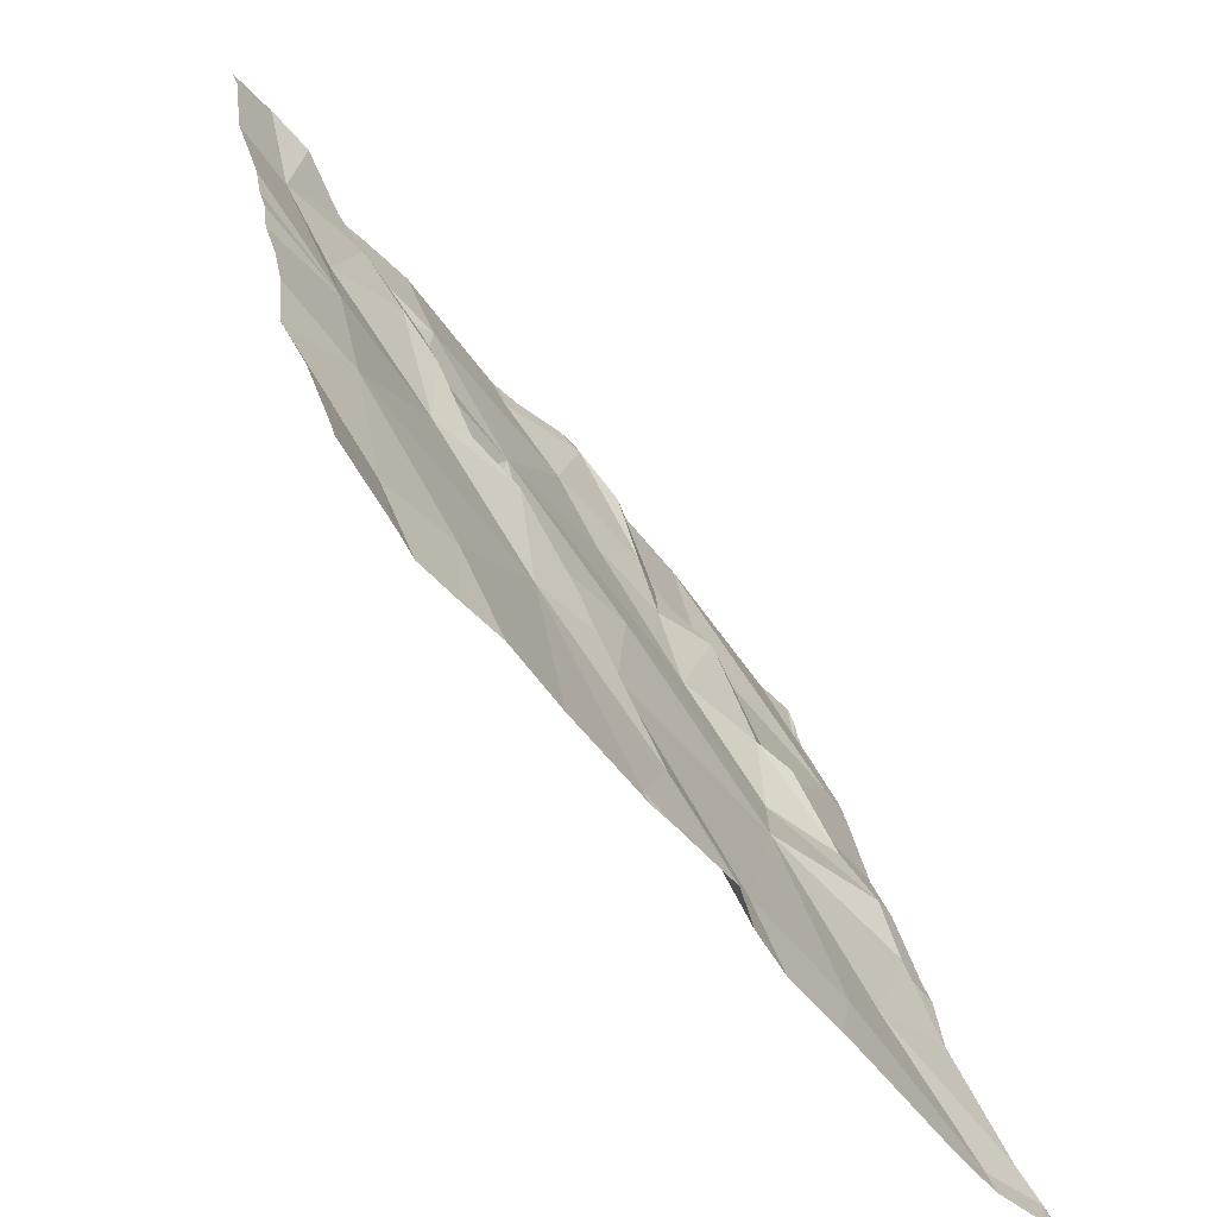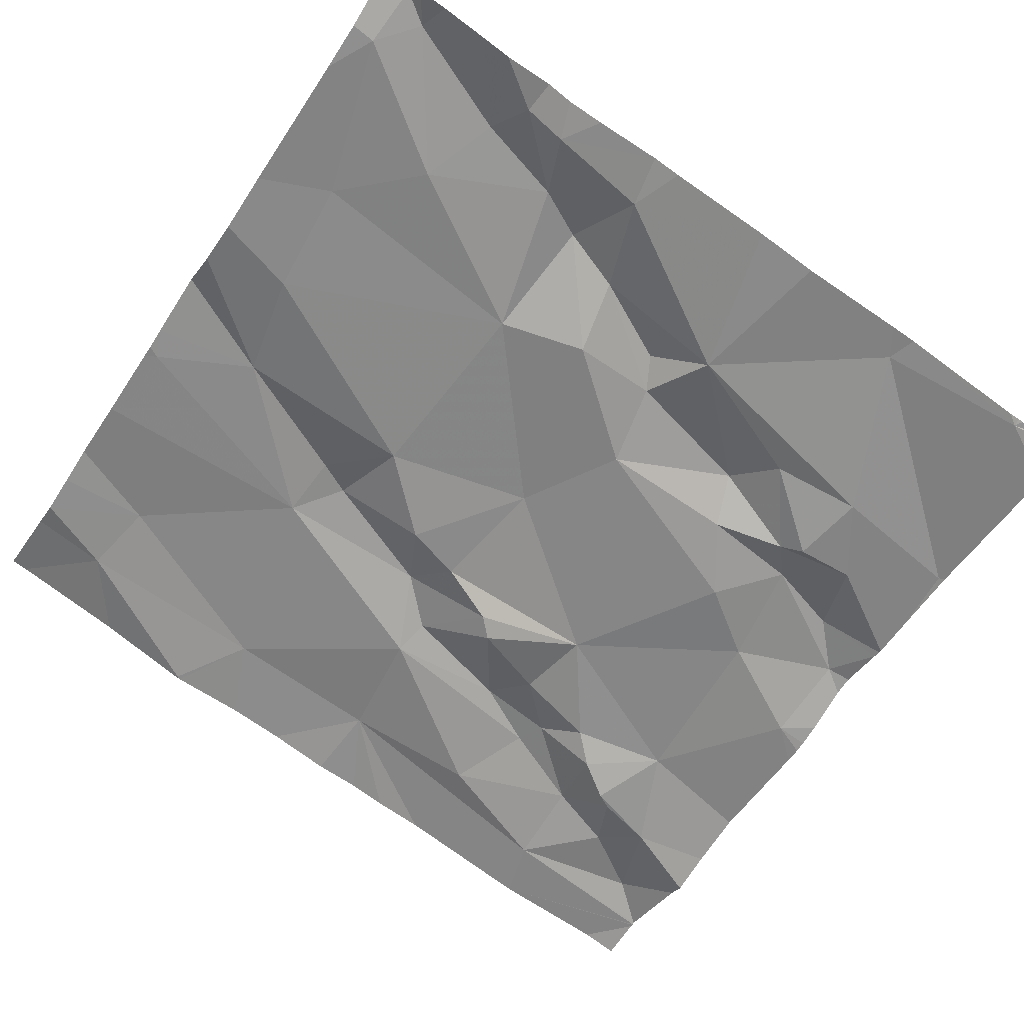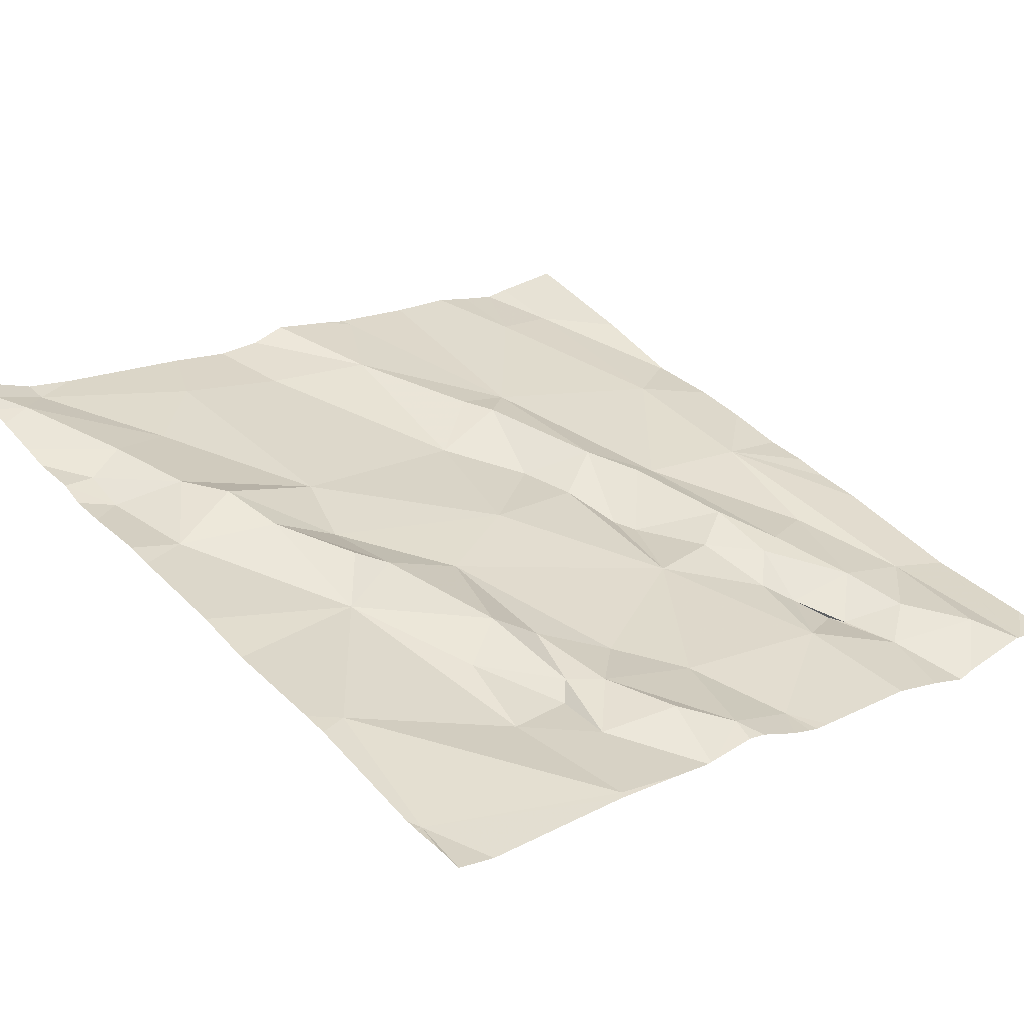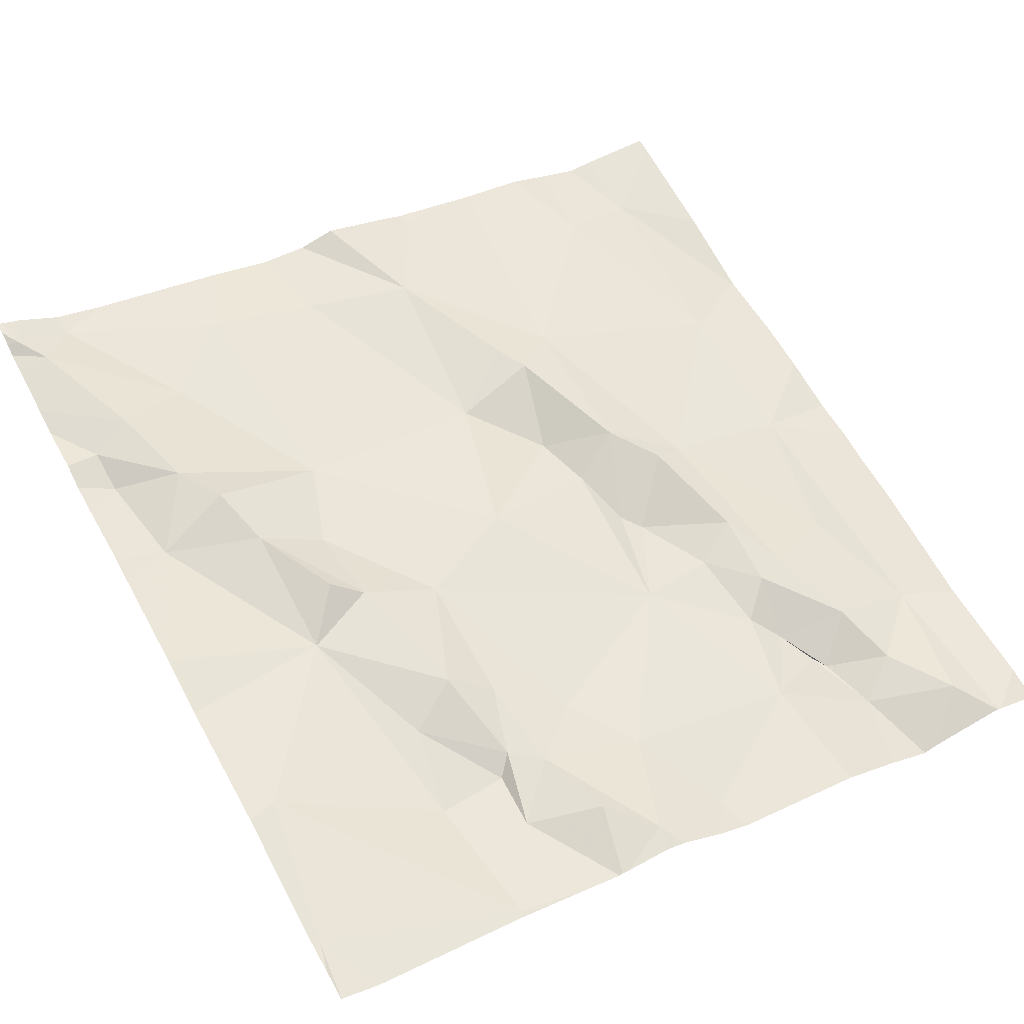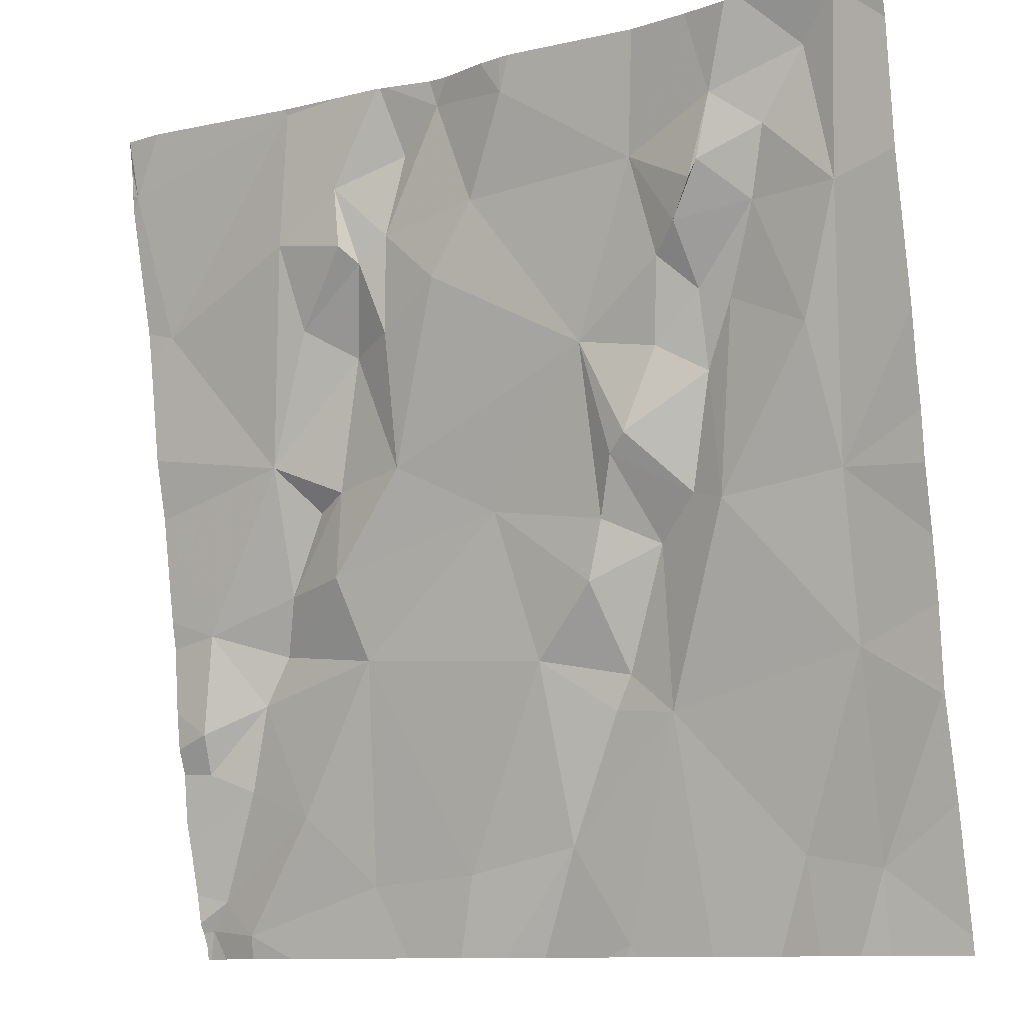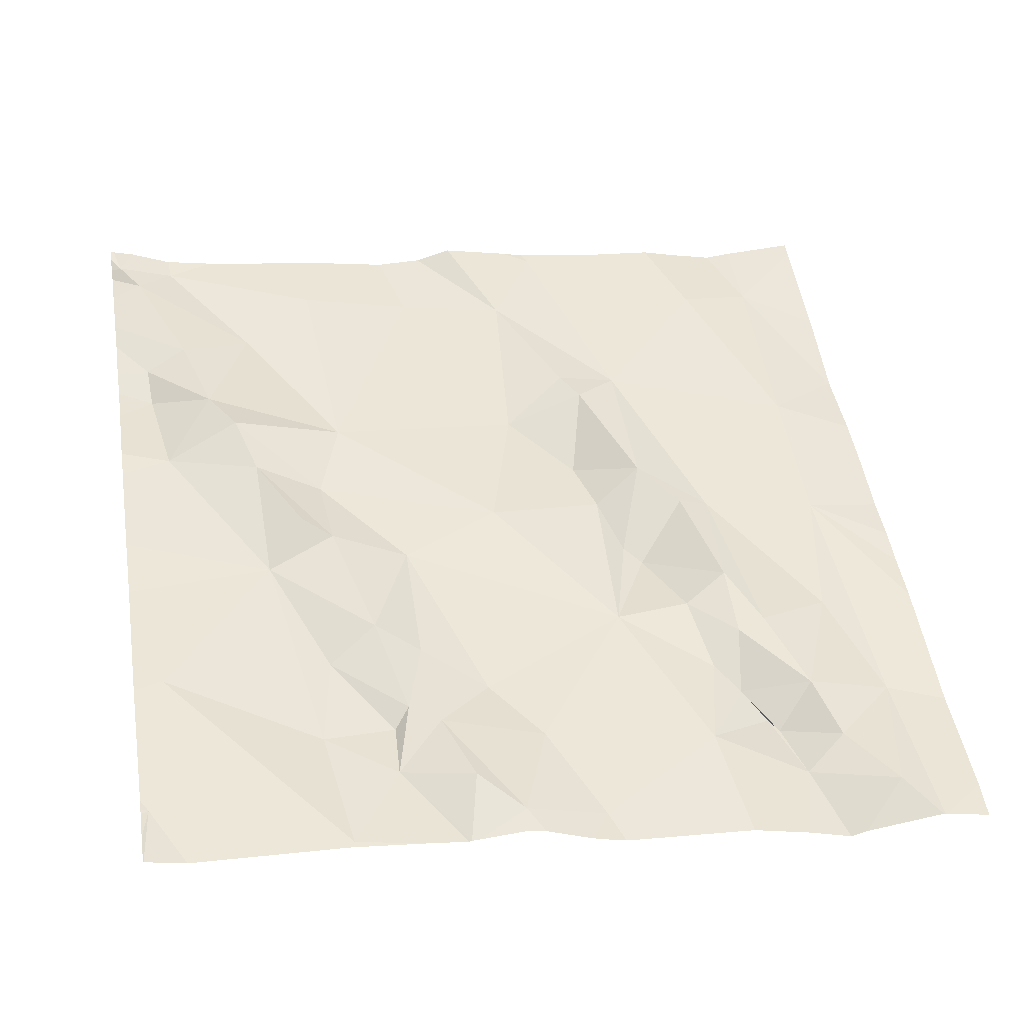
<metadata>
{"format":"obj","ext":"obj","renderer":"f3d","projection":"perspective","resolution":1024,"background":"white","views":[{"elev":-57.8,"azim":-57.8,"up":"+Y"},{"elev":-52.8,"azim":56.8,"up":"+Z"},{"elev":26.2,"azim":139.5,"up":"+Z"},{"elev":48.1,"azim":150.8,"up":"+Z"},{"elev":-10.8,"azim":-153.7,"up":"+Y"},{"elev":36.4,"azim":170.7,"up":"+Z"}]}
</metadata>
<code>
v -100.1 230.1 499.9
v -100.1 230.1 499.8
v -100.1 230.3 499.8
v -99.98 230.1 499.8
v -99.96 230 499.9
v -100 230.1 499.9
v -100.1 230.3 499.8
v -100.1 230.3 499.8
v -99.91 230.6 499.8
v -99.76 230.5 499.8
v -99.81 230.6 499.8
v -100 230.2 499.8
v -100.3 230.6 499.8
v -100.3 230.4 499.8
v -100.2 230.4 499.8
v -100.1 230.5 499.7
v -100.1 230.4 499.8
v -100.1 230.4 499.7
v -100.2 230.5 499.7
v -99.39 229.8 500
v -99.62 230.6 499.8
v -99.97 230.3 499.8
v -99.8 230.4 499.8
v -99.73 230.2 499.9
v -99.73 230.4 499.8
v -99.68 230.5 499.8
v -99.85 230.5 499.8
v -99.73 230.3 499.8
v -100.2 230.5 499.8
v -99.39 229.9 500
v -100.3 230.1 499.8
v -100.1 230.4 499.8
v -100.1 230.5 499.8
v -99.99 230 499.9
v -99.39 230 499.9
v -99.39 229.9 499.9
v -99.85 230.1 499.9
v -99.89 230 499.9
v -99.39 230.2 499.9
v -100.3 229.9 499.9
v -100 229.9 499.9
v -100.3 230 499.9
v -99.39 230 499.9
v -99.97 229.9 499.9
v -99.91 229.8 499.9
v -100.2 230.3 499.8
v -99.62 230.4 499.8
v -99.67 230.3 499.9
v -99.7 230.4 499.8
v -100 230.2 499.8
v -100.1 230.3 499.8
v -100.2 229.8 499.9
v -99.75 230.6 499.8
v -100.3 229.7 499.9
v -99.97 229.7 500
v -99.39 230.4 499.9
v -99.67 230 499.9
v -99.68 230.4 499.8
v -99.63 230.1 499.9
v -99.64 230.2 499.9
v -99.39 230.2 499.9
v -99.56 229.8 499.9
v -99.65 229.7 500
v -99.78 229.7 499.9
v -100.3 230.6 499.7
v -99.7 230.6 499.8
v -99.61 230.6 499.8
v -100.3 230.6 499.7
v -99.83 230.6 499.8
v -99.6 230.5 499.8
v -99.43 230.4 499.9
v -99.56 230.2 499.9
v -99.45 230 499.9
v -99.81 229.7 500
v -99.43 229.9 499.9
v -99.43 229.9 499.9
v -99.51 229.9 499.9
v -99.76 229.7 500
v -100.1 229.7 499.9
v -99.97 229.7 500
v -99.6 230.2 499.9
v -99.69 229.7 500
v -99.93 229.7 500
v -99.4 230.5 499.8
v -99.54 230 499.9
v -99.96 229.7 500
v -99.56 230.1 499.9
v -99.86 229.7 500
v -99.42 229.7 500
v -100.2 229.7 499.9
v -100.2 229.7 499.9
v -100.3 229.7 499.9
v -99.48 229.8 500
v -99.43 229.7 500
v -99.4 229.7 500
v -99.47 229.7 500
v -99.88 230.6 499.8
v -100.1 229.7 499.9
v -100.3 230.3 499.8
v -100.3 230.2 499.8
v -100.3 229.9 499.9
v -100.3 229.9 499.9
v -100.3 230.4 499.8
v -100.3 230.6 499.7
v -100.3 229.8 499.9
v -100.3 229.9 499.9
v -100.3 230.1 499.8
v -100.3 230.1 499.8
v -100.3 230 499.8
v -100.3 230.2 499.8
v -100.3 229.7 499.9
v -99.92 230.6 499.7
v -99.39 230.6 499.8
v -99.39 230.4 499.9
v -99.39 230.5 499.8
v -99.39 230.5 499.8
v -99.39 230.5 499.8
v -99.39 229.7 500
v -99.39 229.8 500
v -99.39 229.7 500
v -99.39 229.9 499.9
v -99.39 229.7 500
v -99.91 230.6 499.8
v -99.75 230.6 499.8
v -99.39 229.7 500
v -99.47 229.7 500
v -99.52 229.7 500
v -99.4 229.7 500
v -100.3 229.7 499.9
v -100.3 229.7 499.9
v -99.4 229.7 500
v -99.39 229.7 500
v -99.74 230.6 499.8
v -99.39 230.6 499.8
v -100.2 230.6 499.7
v -100.2 230.6 499.7
v -100.1 230.6 499.7
v -99.94 230.6 499.7
v -100.1 230.6 499.7
v -99.39 230.6 499.8
v -99.81 230.6 499.8
v -99.44 230.6 499.8
v -99.4 230.6 499.8
v -100.3 230.6 499.7
v -100.3 230.6 499.7
v -100.3 230.6 499.7
f 2 1 3
f 5 4 6
f 8 7 3
f 53 10 124
f 6 4 12
f 14 13 68
f 16 15 17
f 16 18 19
f 9 11 69
f 23 22 24
f 10 11 25
f 26 21 66
f 9 27 11
f 124 26 133
f 25 23 28
f 13 29 19
f 114 71 56
f 29 13 14
f 17 32 33
f 18 16 17
f 18 17 33
f 28 23 24
f 6 34 5
f 16 19 29
f 38 37 5
f 4 5 37
f 113 84 117
f 42 41 2
f 38 44 45
f 31 46 14
f 48 47 49
f 14 46 15
f 99 14 103
f 51 50 22
f 15 46 7
f 15 16 29
f 33 19 18
f 7 2 3
f 14 15 29
f 104 103 144
f 33 9 138
f 137 33 139
f 129 111 130
f 41 34 6
f 41 42 52
f 79 52 98
f 54 40 102
f 55 41 79
f 42 54 52
f 38 5 34
f 134 113 140
f 2 31 42
f 50 51 3
f 12 50 1
f 41 6 2
f 38 57 37
f 12 4 22
f 6 1 2
f 2 46 31
f 7 46 2
f 6 12 1
f 106 42 109
f 136 19 137
f 8 32 17
f 50 12 22
f 1 50 3
f 4 37 22
f 25 11 27
f 23 25 27
f 48 28 24
f 8 17 15
f 7 8 15
f 49 58 26
f 28 48 49
f 22 27 33
f 9 33 27
f 25 49 26
f 51 8 3
f 24 37 59
f 60 24 59
f 57 59 37
f 41 44 34
f 62 57 63
f 36 75 30
f 34 44 38
f 45 44 41
f 64 63 57
f 57 38 64
f 55 45 41
f 64 38 45
f 63 64 78
f 135 13 19
f 92 111 129
f 52 54 90
f 78 45 74
f 45 55 83
f 134 84 113
f 42 31 107
f 51 22 32
f 51 32 8
f 25 28 49
f 135 19 136
f 23 27 22
f 40 54 42
f 24 22 37
f 26 10 25
f 22 33 32
f 71 70 72
f 61 73 43
f 76 75 77
f 128 95 131
f 58 49 47
f 70 58 47
f 81 72 60
f 47 48 72
f 48 60 72
f 71 84 21
f 70 47 72
f 59 57 85
f 56 72 39
f 133 26 66
f 75 76 30
f 87 85 73
f 87 72 81
f 85 77 73
f 81 60 87
f 127 96 82
f 24 60 48
f 71 21 70
f 21 26 70
f 126 96 127
f 97 9 69
f 89 95 96
f 84 71 114
f 59 87 60
f 94 93 62
f 87 73 72
f 93 76 77
f 57 62 77
f 93 94 118
f 69 11 141
f 20 93 119
f 35 75 121
f 88 45 83
f 77 75 73
f 77 85 57
f 62 93 77
f 85 87 59
f 120 95 122
f 89 96 126
f 96 94 62
f 62 63 96
f 96 63 82
f 95 94 96
f 83 55 86
f 67 21 84
f 70 26 58
f 67 84 142
f 74 45 88
f 99 31 14
f 100 31 99
f 30 76 20
f 20 76 93
f 101 40 106
f 102 40 101
f 66 21 67
f 39 72 61
f 103 14 65
f 86 55 80
f 91 52 90
f 105 54 102
f 56 71 72
f 35 73 75
f 106 40 42
f 107 31 108
f 43 73 35
f 108 31 110
f 92 54 111
f 109 42 107
f 65 14 68
f 110 31 100
f 111 54 105
f 61 72 73
f 68 13 135
f 115 84 116
f 90 54 92
f 124 10 26
f 116 84 114
f 117 84 115
f 82 63 78
f 78 64 45
f 118 94 120
f 119 93 118
f 120 94 95
f 80 55 79
f 121 75 36
f 98 52 91
f 122 95 125
f 53 11 10
f 112 9 123
f 125 95 128
f 79 41 52
f 123 9 97
f 131 95 89
f 132 125 128
f 137 19 33
f 138 9 112
f 139 33 138
f 141 11 53
f 142 84 143
f 143 84 134
f 144 103 65
f 145 104 144
f 146 104 145

</code>
